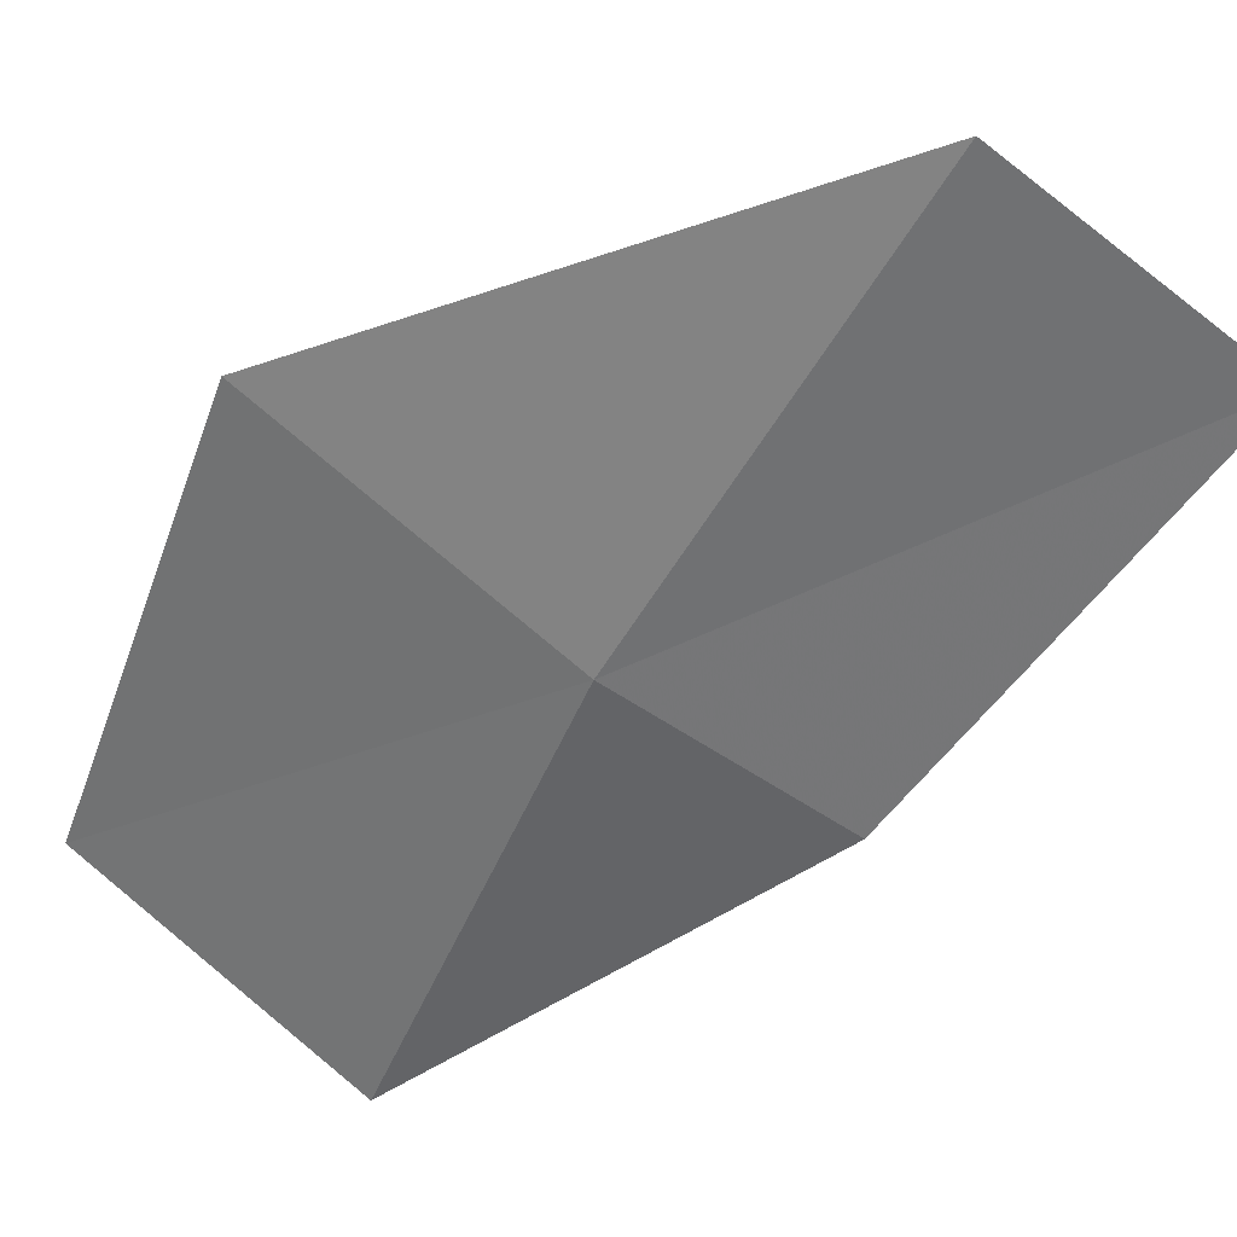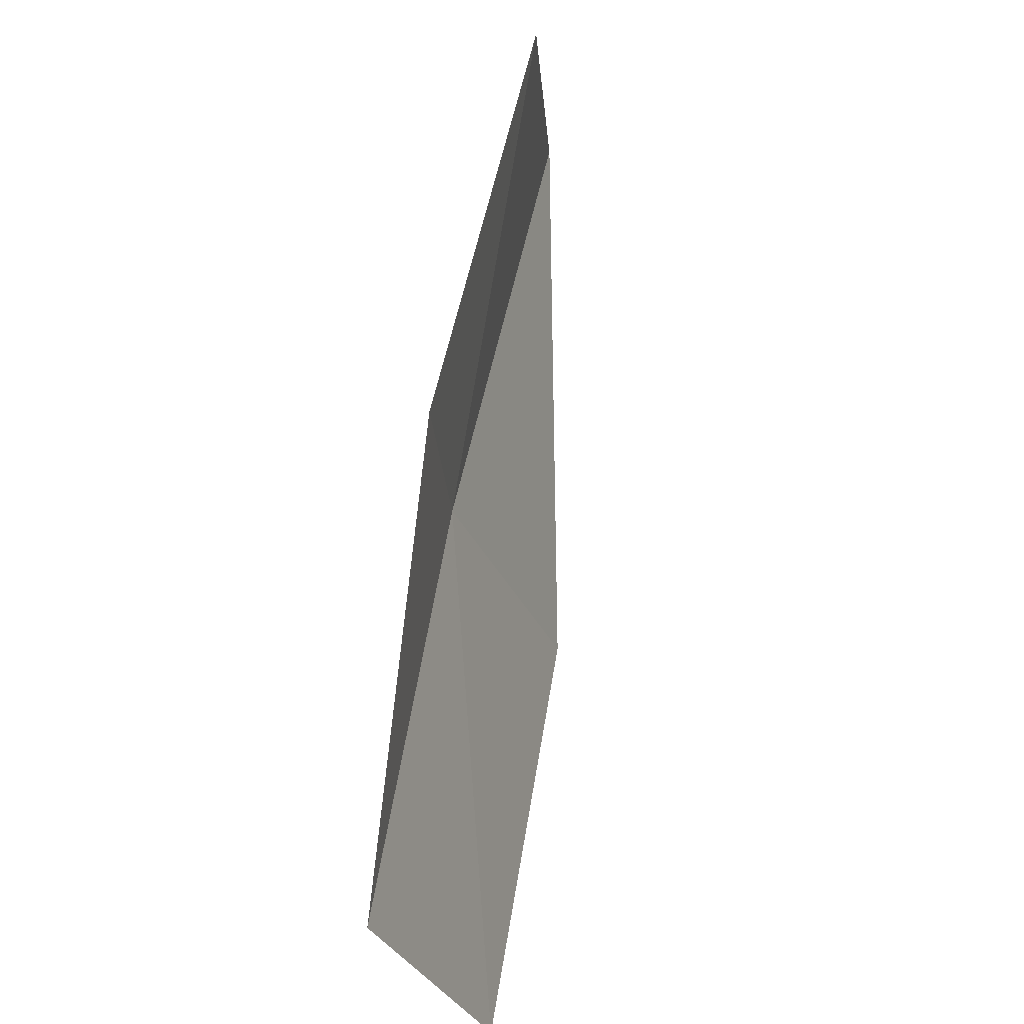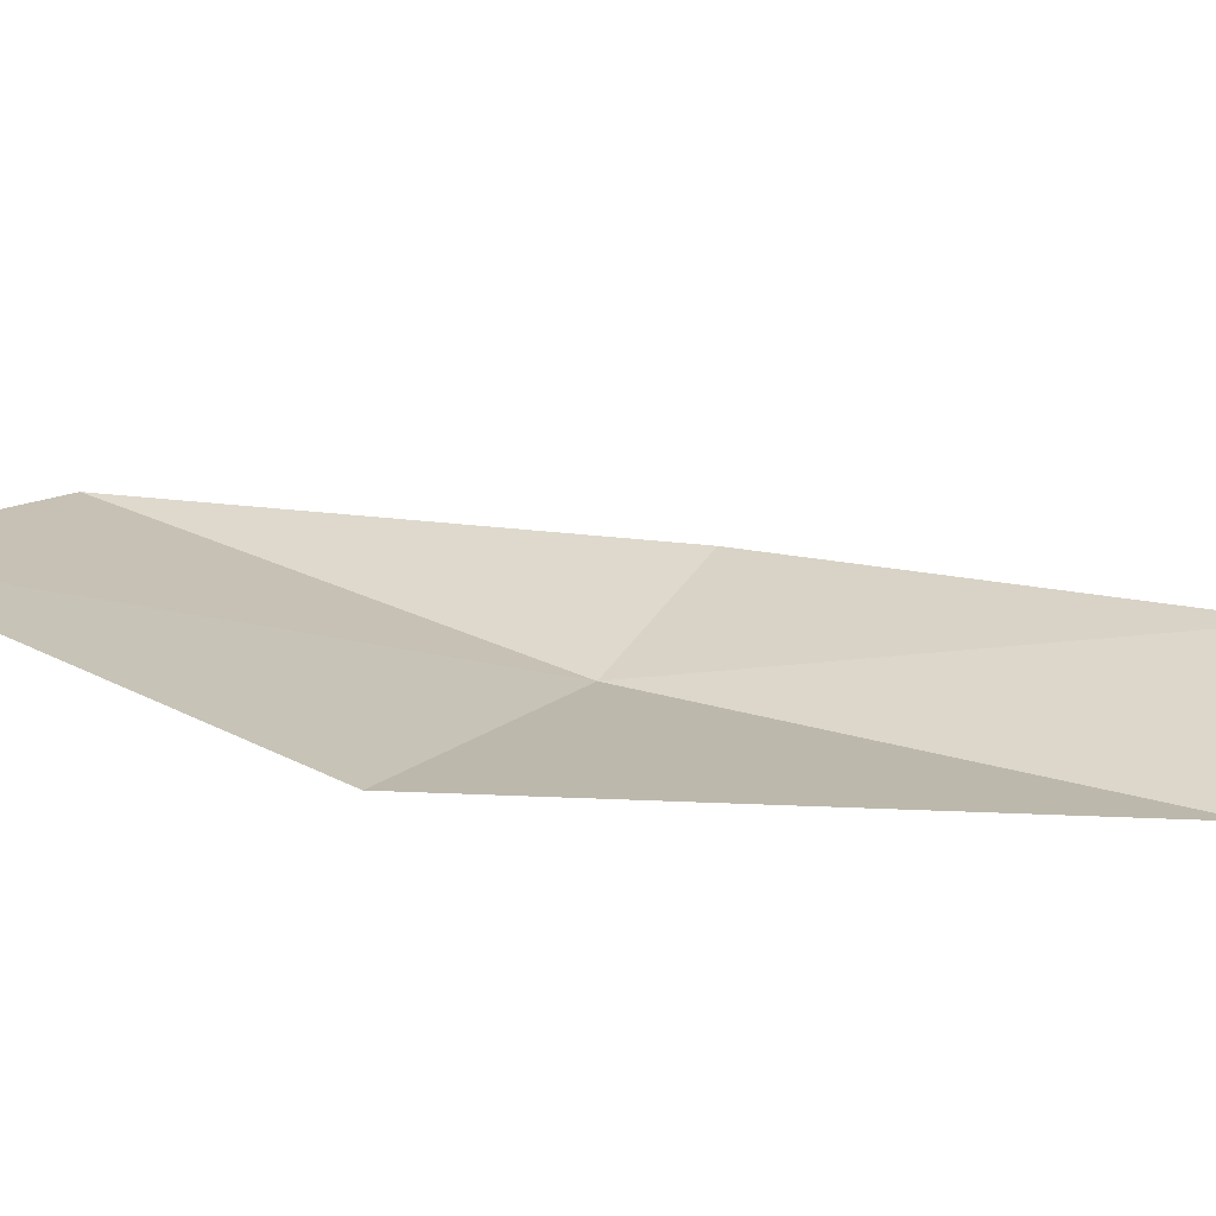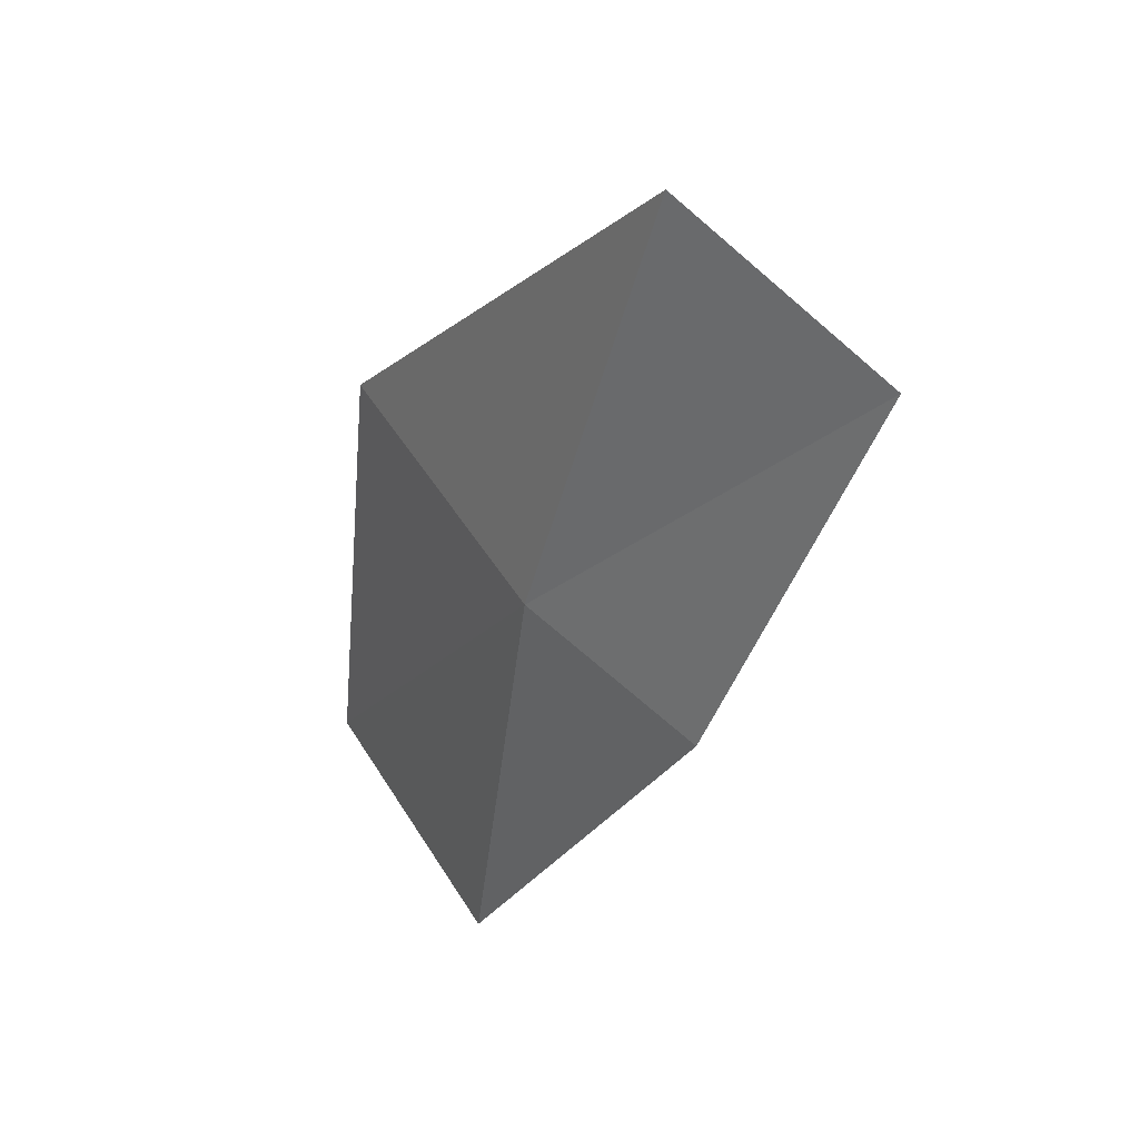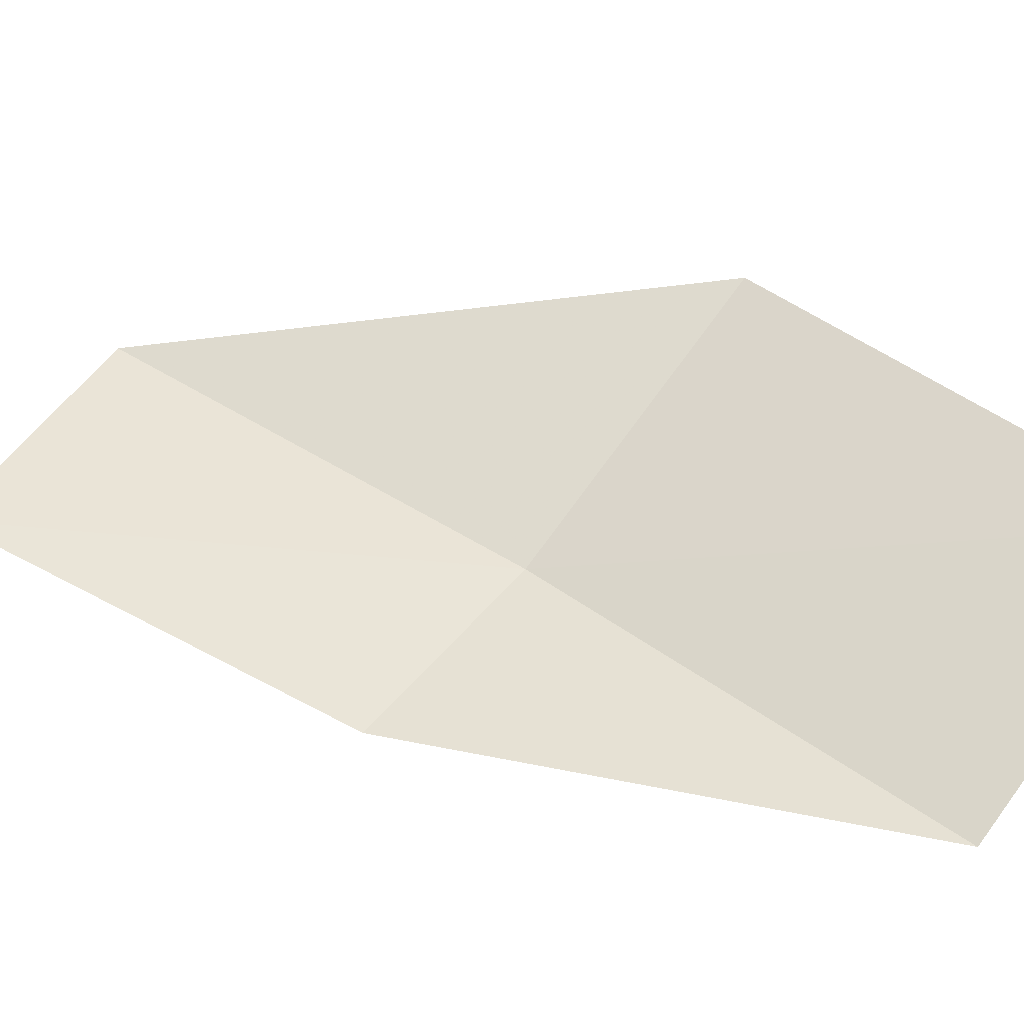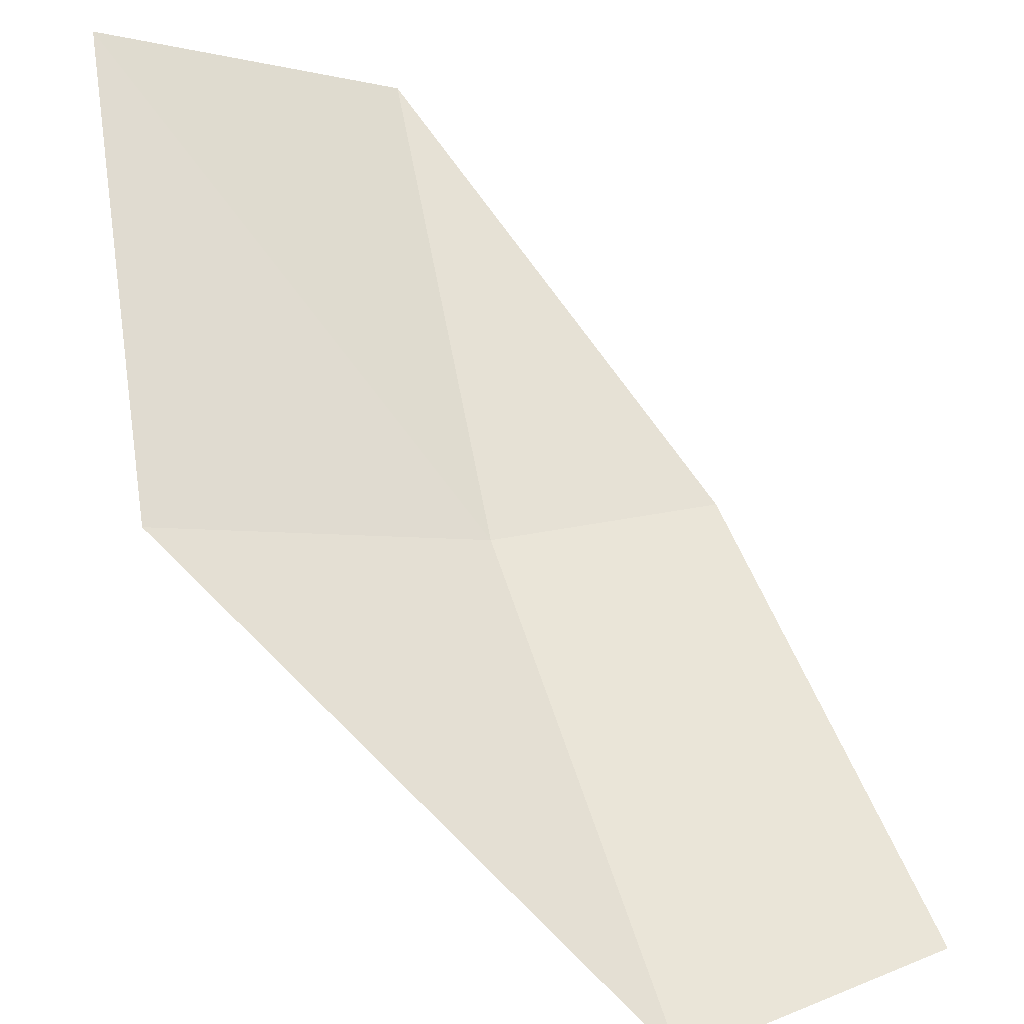
<metadata>
{"format":"obj","ext":"obj","renderer":"f3d","projection":"perspective","resolution":1024,"background":"white","views":[{"elev":-39.3,"azim":-17.9,"up":"+Y"},{"elev":-34.3,"azim":76.1,"up":"+Z"},{"elev":50.7,"azim":-55.5,"up":"+Y"},{"elev":48.0,"azim":24.4,"up":"+Z"},{"elev":25.7,"azim":137.8,"up":"+Y"},{"elev":72.4,"azim":-7.1,"up":"+Y"}]}
</metadata>
<code>
v -8.308 -17.34 21.96
v -8.44 -17.63 19.96
v -7.436 -17.63 21.84
v -9.539 -16.85 19.98
v -9.481 -16.52 22.02
v -6.917 -17.29 23.64
v -7.915 -16.96 23.93
f 1 4 2
f 1 5 4
f 1 3 6
f 1 6 7
f 1 7 5
f 1 2 3

</code>
